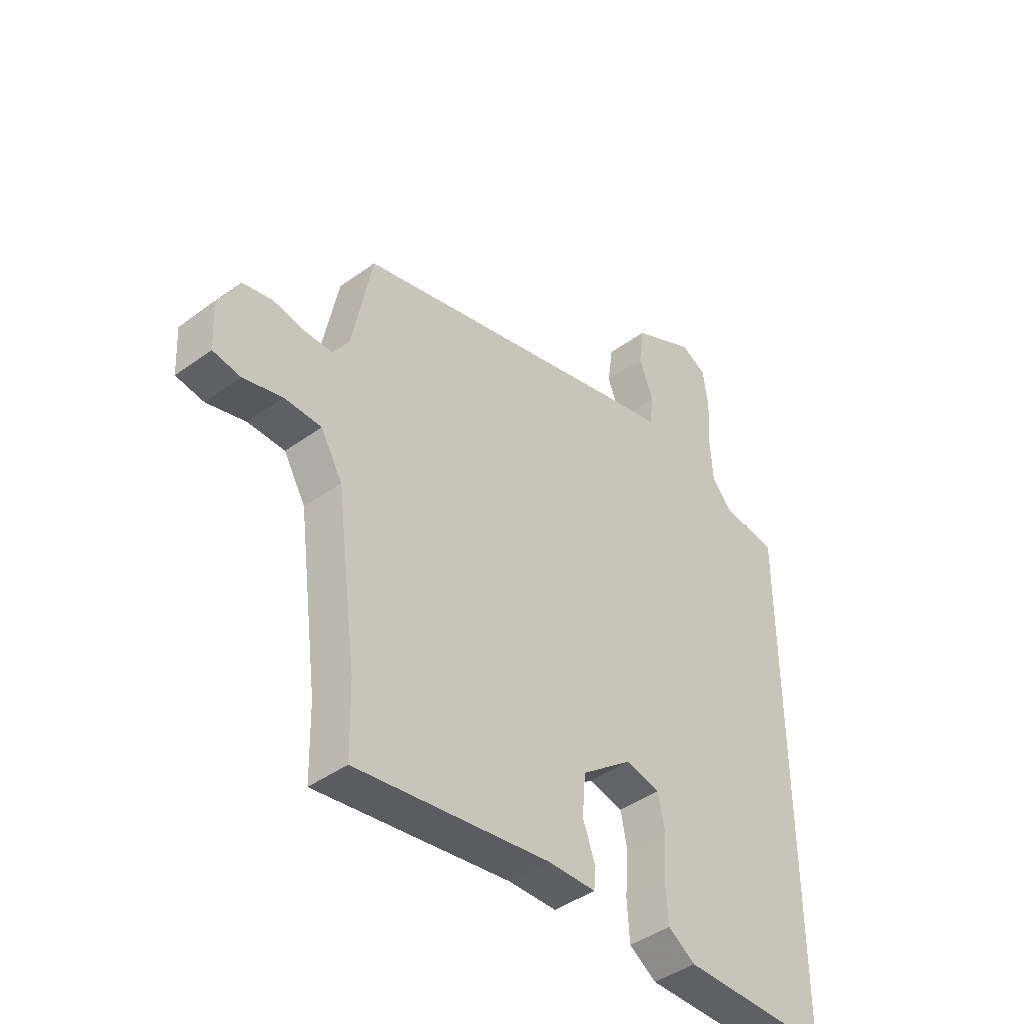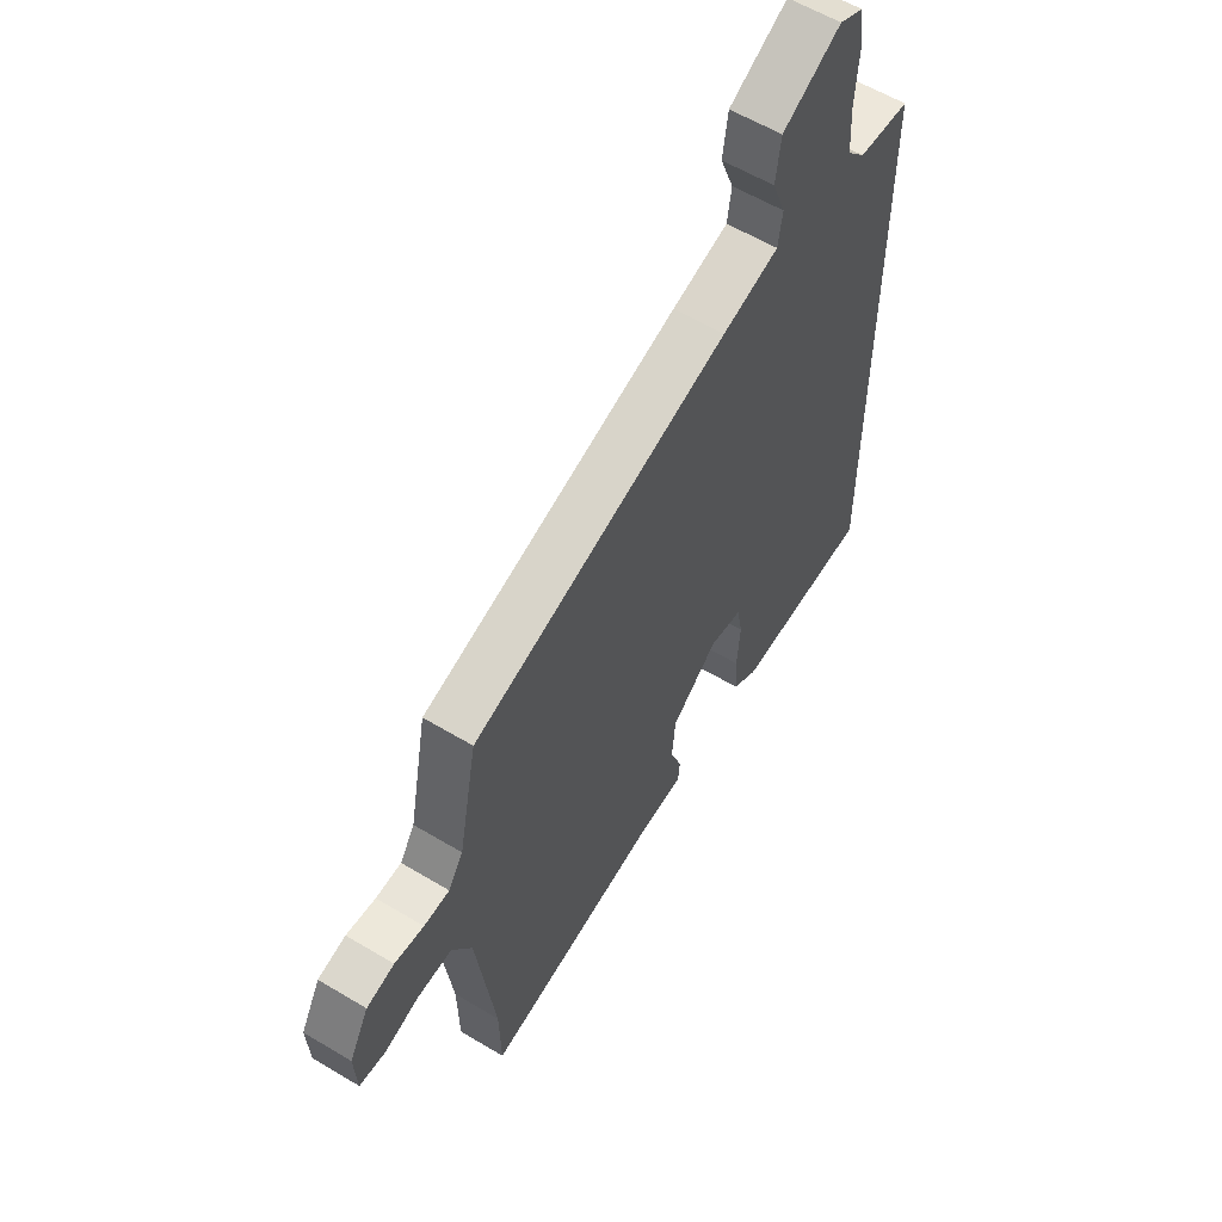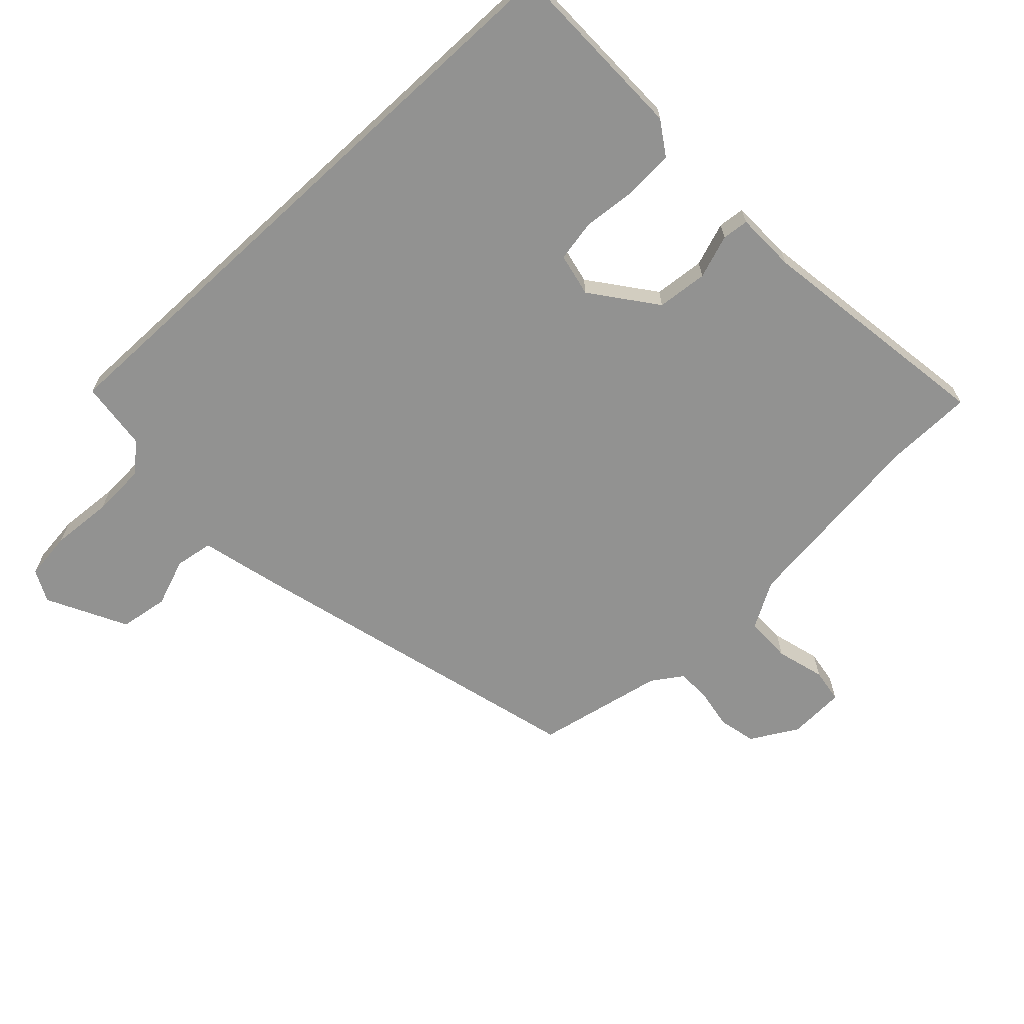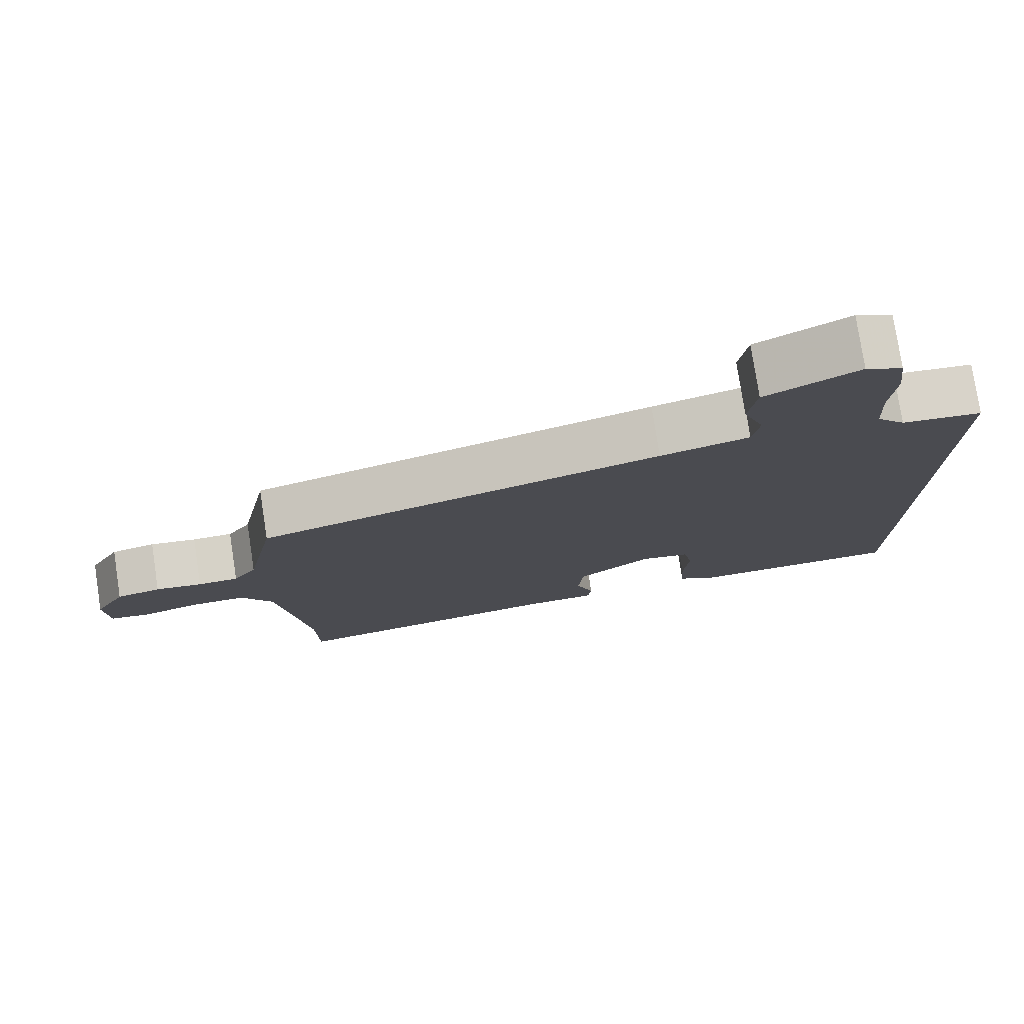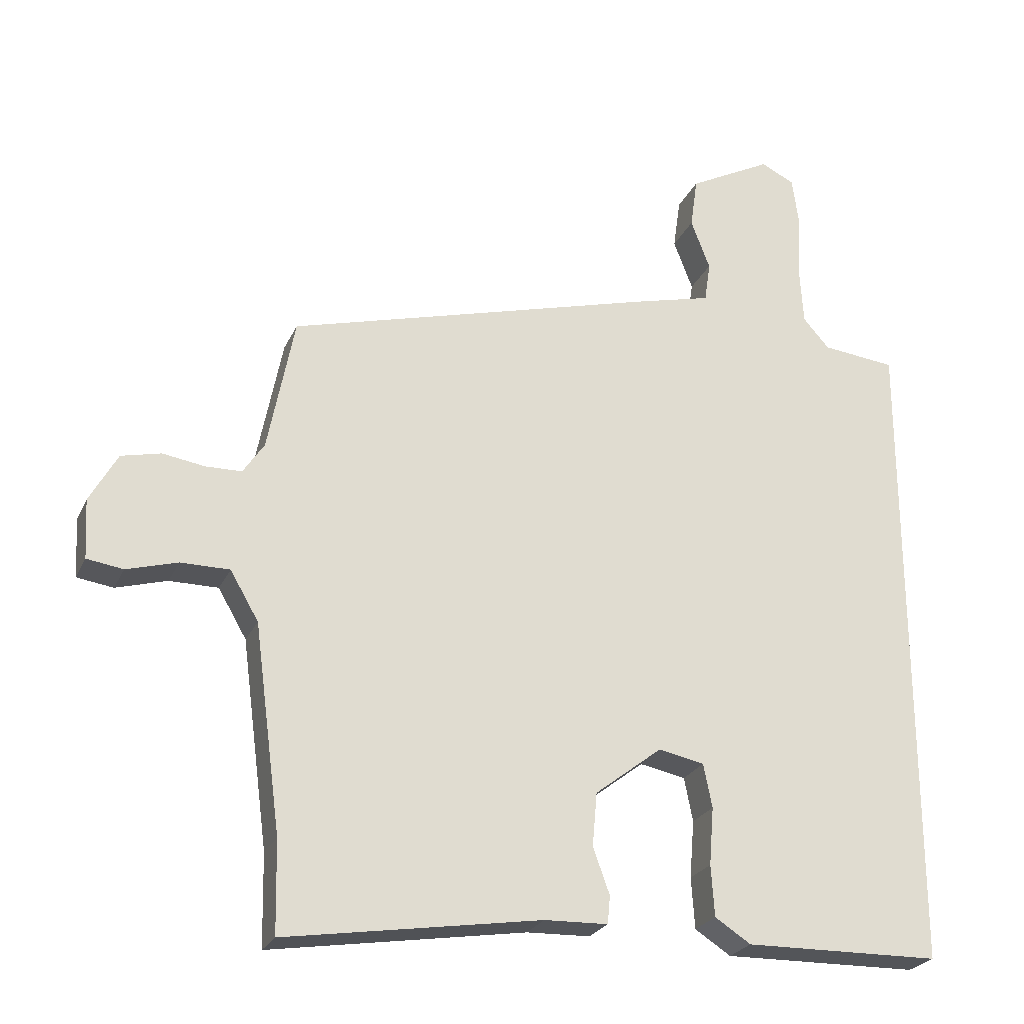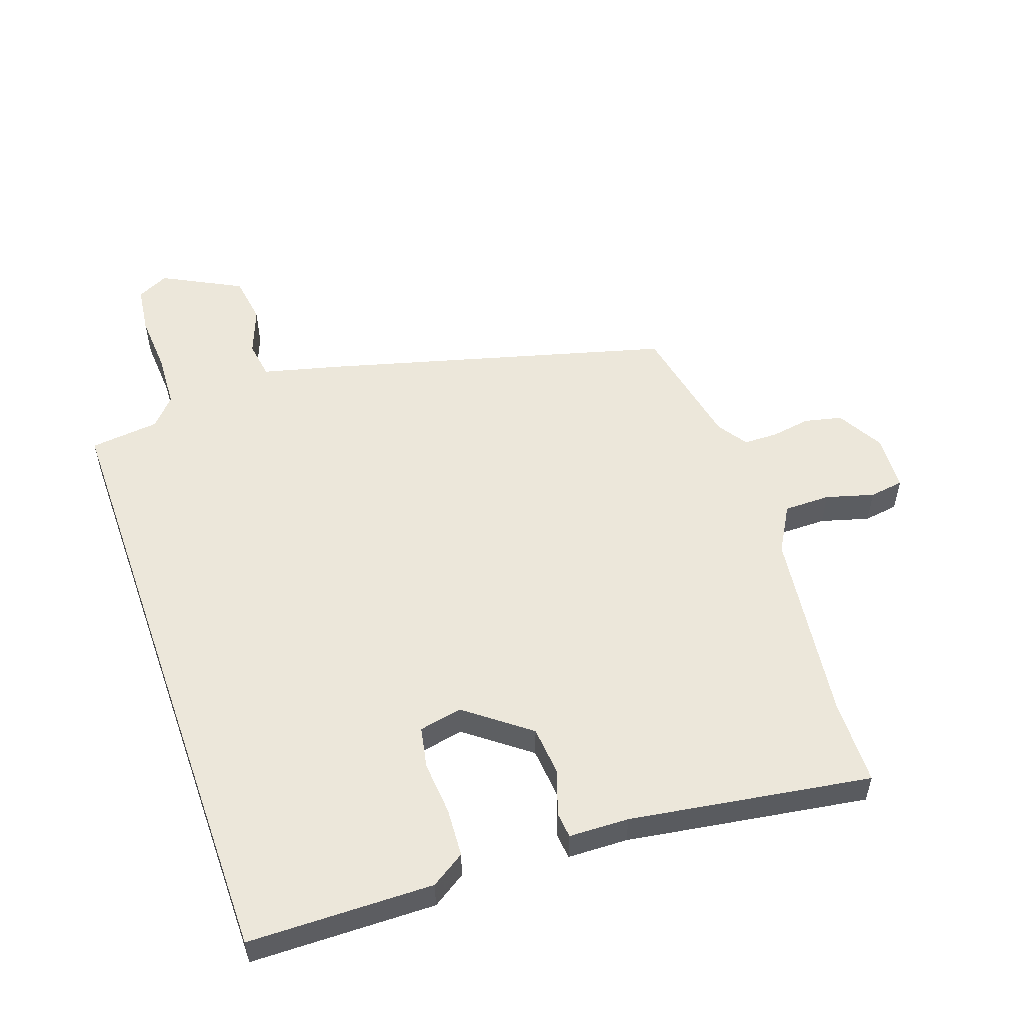
<metadata>
{"format":"obj","ext":"obj","renderer":"f3d","projection":"perspective","resolution":1024,"background":"white","views":[{"elev":-43.2,"azim":-49.3,"up":"+Z"},{"elev":58.9,"azim":-58.3,"up":"+Z"},{"elev":-66.2,"azim":132.7,"up":"+Y"},{"elev":77.9,"azim":-8.7,"up":"+Z"},{"elev":-24.8,"azim":-20.1,"up":"+Z"},{"elev":53.9,"azim":160.5,"up":"+Y"}]}
</metadata>
<code>
v -0.498 0.07 -0.585
v -0.501 0.07 -0.447
v -0.542 0.07 -0.136
v -0.585 0.07 -0.062
v -0.659 0.07 -0.062
v -0.736 0.07 -0.084
v -0.791 0.07 -0.076
v -0.796 0.07 0.014
v -0.754 0.07 0.089
v -0.694 0.07 0.103
v -0.631 0.07 0.093
v -0.576 0.07 0.094
v -0.544 0.07 0.142
v -0.504 0.07 0.347
v 0.05 0.07 0.498
v 0.172 0.07 0.529
v 0.181 0.07 0.59
v 0.152 0.07 0.666
v 0.163 0.07 0.744
v 0.289 0.07 0.81
v 0.34 0.07 0.785
v 0.35 0.07 0.708
v 0.344 0.07 0.61
v 0.349 0.07 0.524
v 0.389 0.07 0.479
v 0.5 0.07 0.467
v 0.5 0.07 -0.526
v 0.204 0.07 -0.531
v 0.15 0.07 -0.496
v 0.145 0.07 -0.419
v 0.152 0.07 -0.332
v 0.139 0.07 -0.266
v 0.07 0.07 -0.252
v -0.031 0.07 -0.33
v -0.038 0.07 -0.411
v -0.013 0.07 -0.48
v -0.017 0.07 -0.522
v -0.113 0.07 -0.525
v -0.498 0 -0.585
v -0.501 0 -0.447
v -0.542 0 -0.136
v -0.585 0 -0.062
v -0.659 0 -0.062
v -0.736 0 -0.084
v -0.791 0 -0.076
v -0.796 0 0.014
v -0.754 0 0.089
v -0.694 0 0.103
v -0.631 0 0.093
v -0.576 0 0.094
v -0.544 0 0.142
v -0.504 0 0.347
v 0.05 0 0.498
v 0.172 0 0.529
v 0.181 0 0.59
v 0.152 0 0.666
v 0.163 0 0.744
v 0.289 0 0.81
v 0.34 0 0.785
v 0.35 0 0.708
v 0.344 0 0.61
v 0.349 0 0.524
v 0.389 0 0.479
v 0.5 0 0.467
v 0.5 0 -0.526
v 0.204 0 -0.531
v 0.15 0 -0.496
v 0.145 0 -0.419
v 0.152 0 -0.332
v 0.139 0 -0.266
v 0.07 0 -0.252
v -0.031 0 -0.33
v -0.038 0 -0.411
v -0.013 0 -0.48
v -0.017 0 -0.522
v -0.113 0 -0.525
f 35 36 37 38
f 38 1 2
f 35 38 2
f 34 35 2
f 33 34 2 3
f 29 30 31
f 28 29 31
f 27 28 31
f 26 27 31
f 25 26 31
f 24 25 31 32
f 23 24 32 33
f 21 22 23
f 20 21 23
f 19 20 23
f 18 19 23
f 17 18 23
f 16 17 23 33
f 16 33 3
f 15 16 3
f 14 15 3
f 13 14 3
f 9 10 11
f 8 9 11
f 7 8 11
f 6 7 11
f 5 6 11
f 4 5 11 12
f 3 4 12 13
f 76 75 74 73
f 40 39 76
f 40 76 73
f 40 73 72
f 41 40 72 71
f 69 68 67
f 69 67 66
f 69 66 65
f 69 65 64
f 69 64 63
f 70 69 63 62
f 71 70 62 61
f 61 60 59
f 61 59 58
f 61 58 57
f 61 57 56
f 61 56 55
f 71 61 55 54
f 41 71 54
f 41 54 53
f 41 53 52
f 41 52 51
f 49 48 47
f 49 47 46
f 49 46 45
f 49 45 44
f 49 44 43
f 50 49 43 42
f 51 50 42 41
f 1 39 40 2
f 2 40 41 3
f 3 41 42 4
f 4 42 43 5
f 5 43 44 6
f 6 44 45 7
f 7 45 46 8
f 8 46 47 9
f 9 47 48 10
f 10 48 49 11
f 11 49 50 12
f 12 50 51 13
f 13 51 52 14
f 14 52 53 15
f 15 53 54 16
f 16 54 55 17
f 17 55 56 18
f 18 56 57 19
f 19 57 58 20
f 20 58 59 21
f 21 59 60 22
f 22 60 61 23
f 23 61 62 24
f 24 62 63 25
f 25 63 64 26
f 26 64 65 27
f 27 65 66 28
f 28 66 67 29
f 29 67 68 30
f 30 68 69 31
f 31 69 70 32
f 32 70 71 33
f 33 71 72 34
f 34 72 73 35
f 35 73 74 36
f 36 74 75 37
f 37 75 76 38
f 38 76 39 1

</code>
